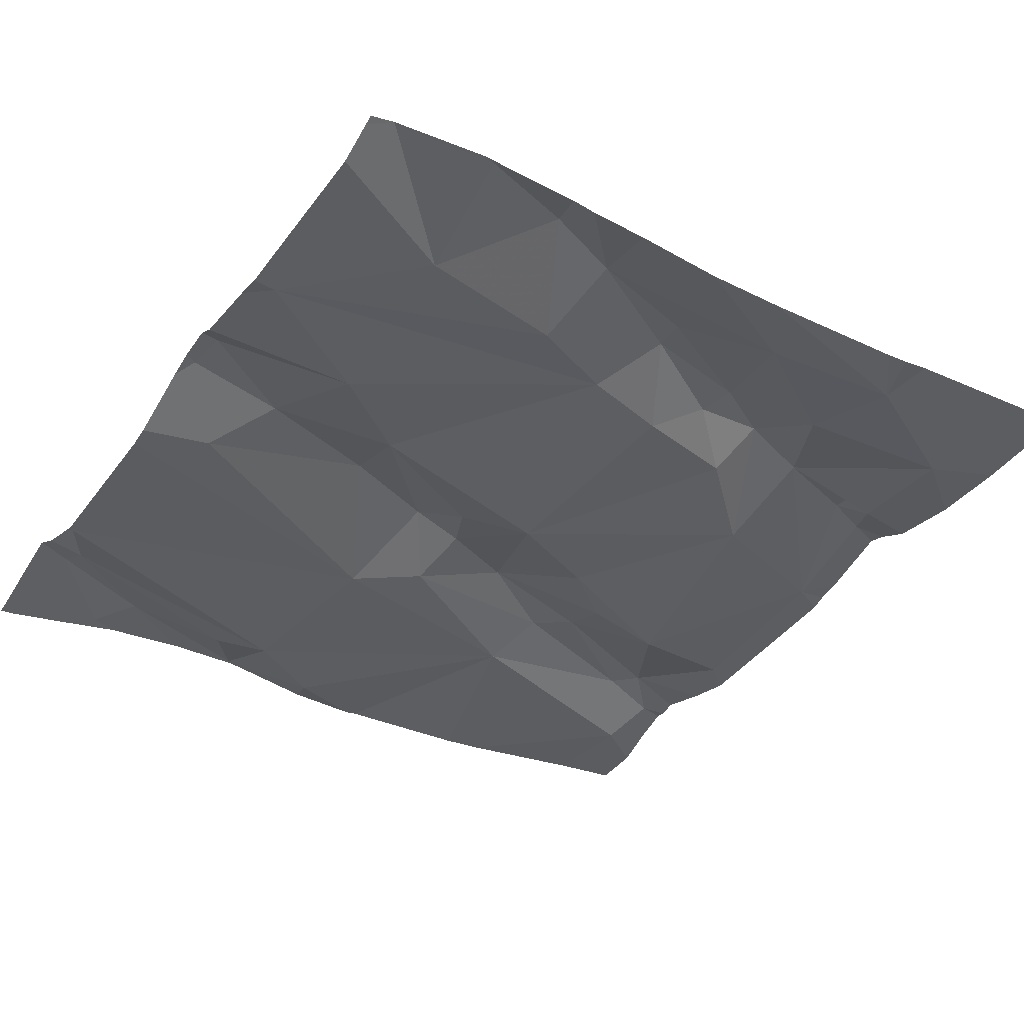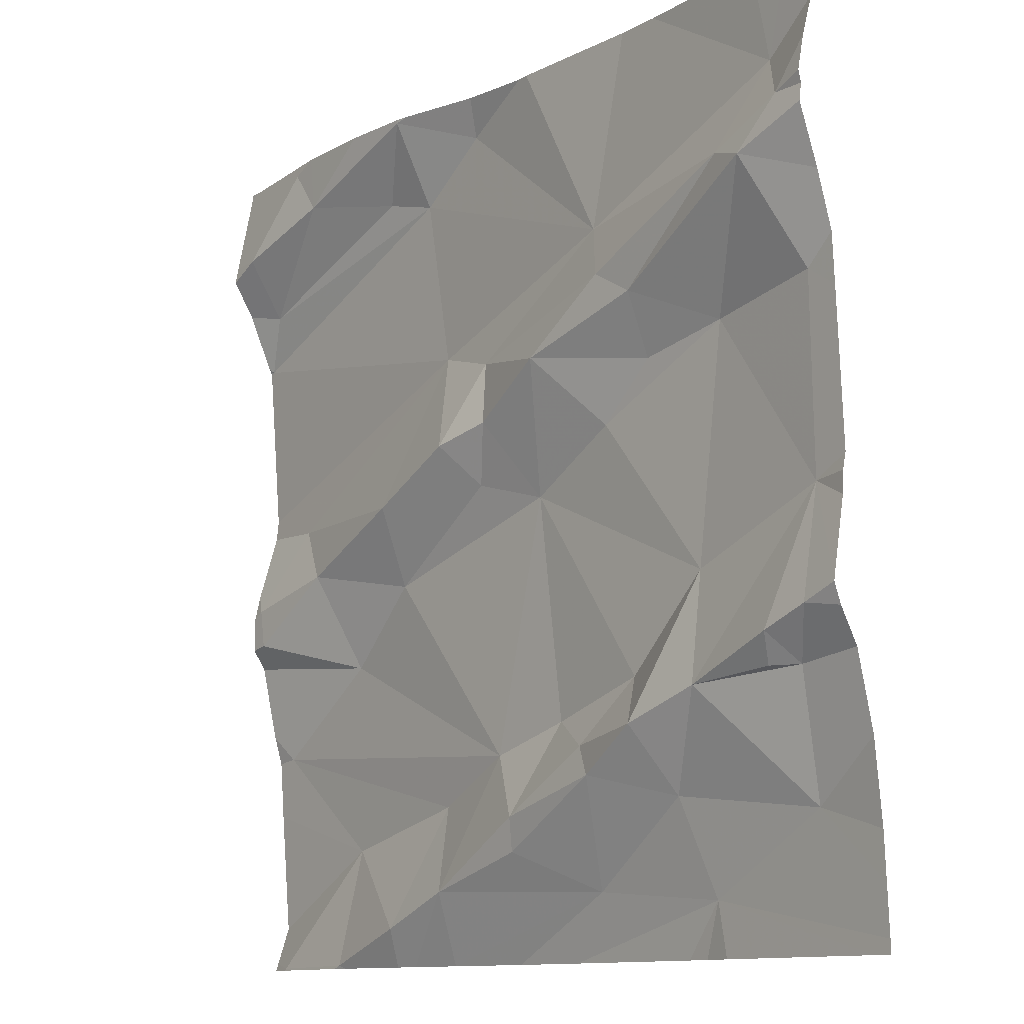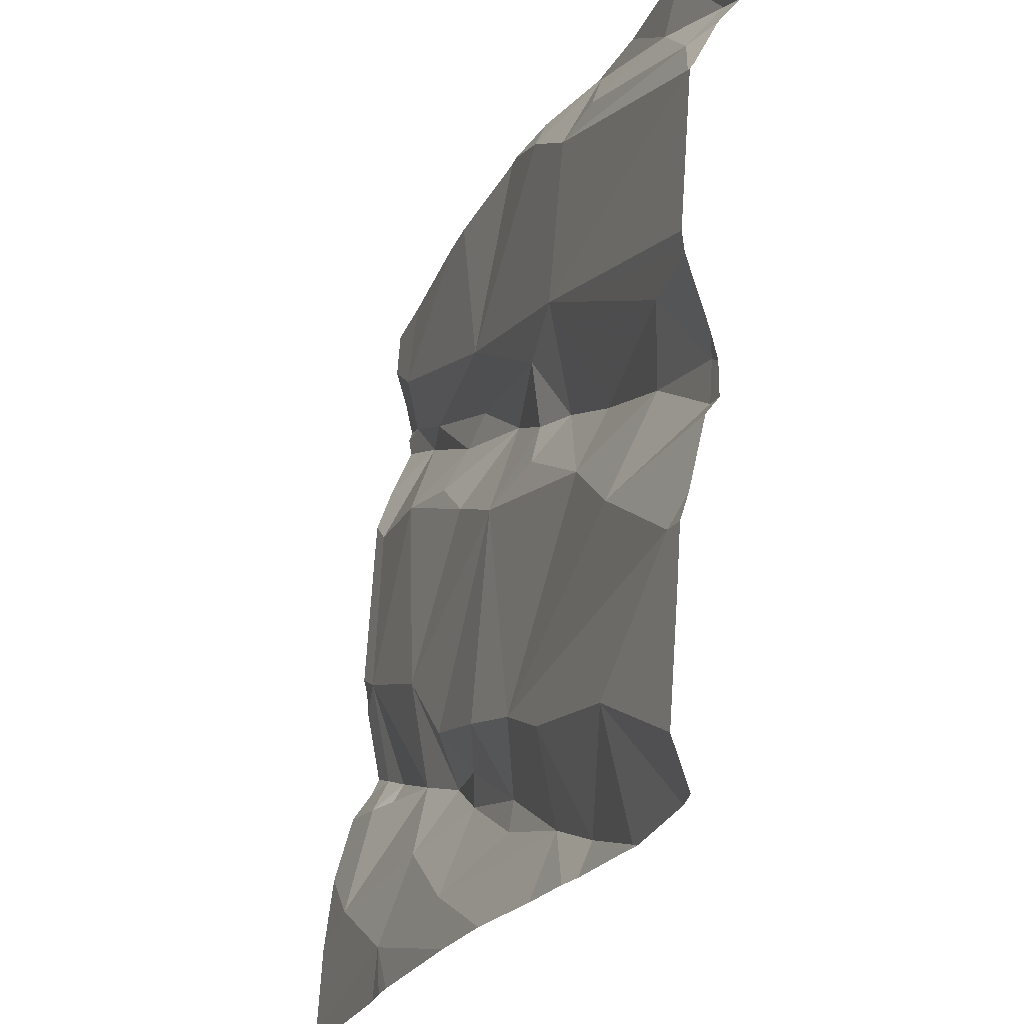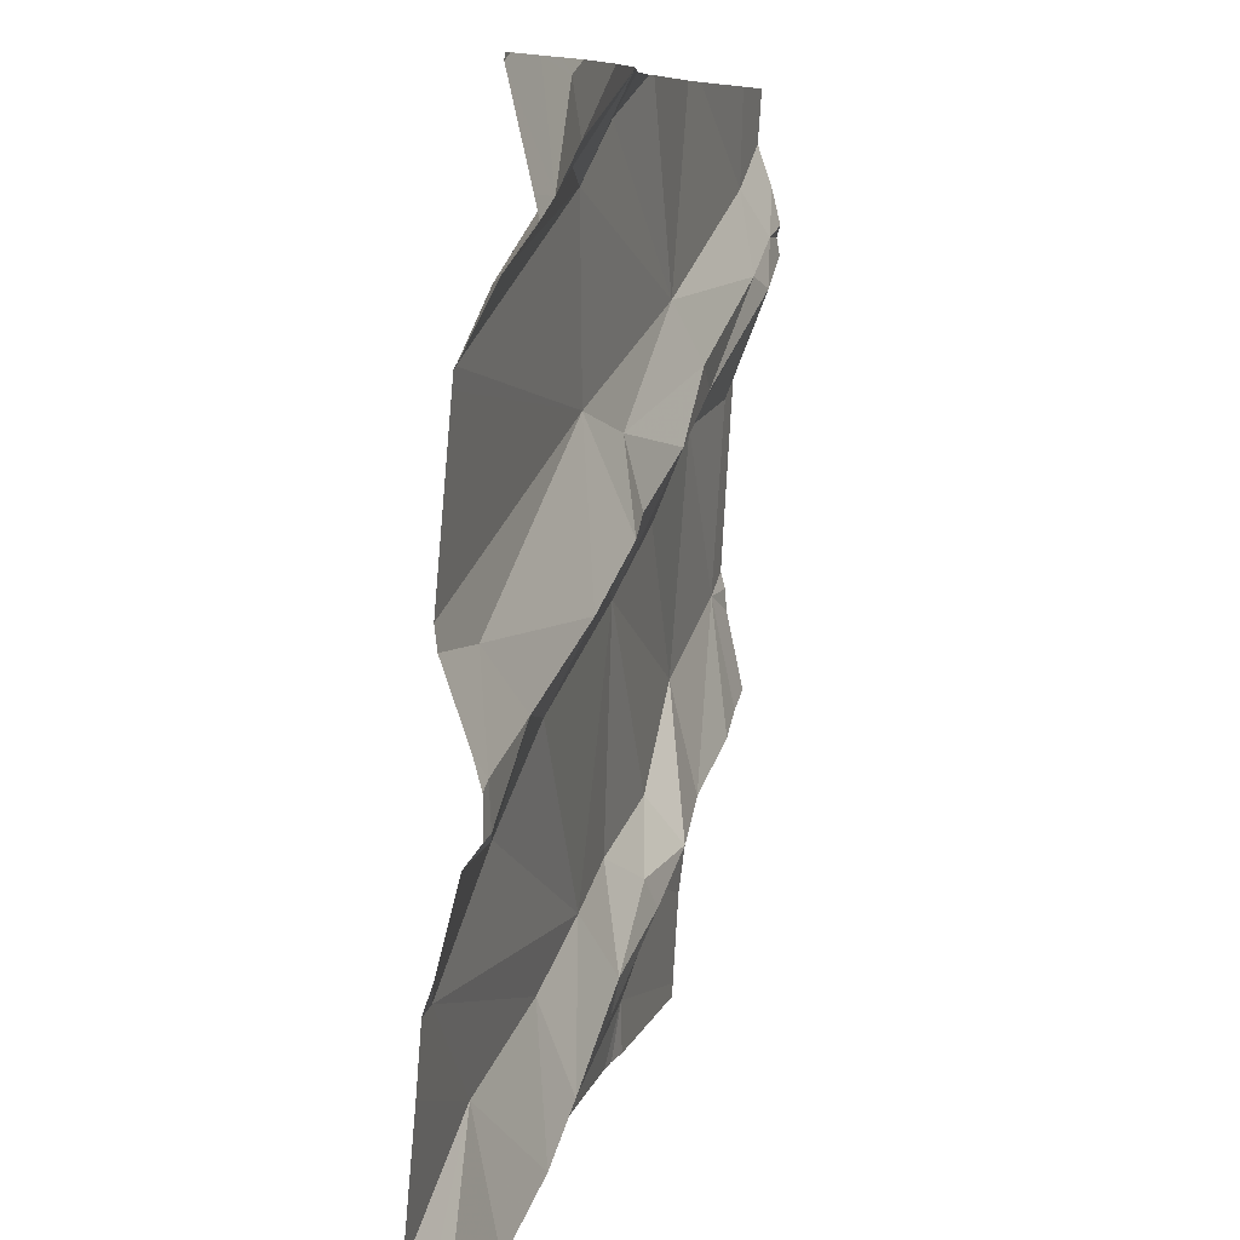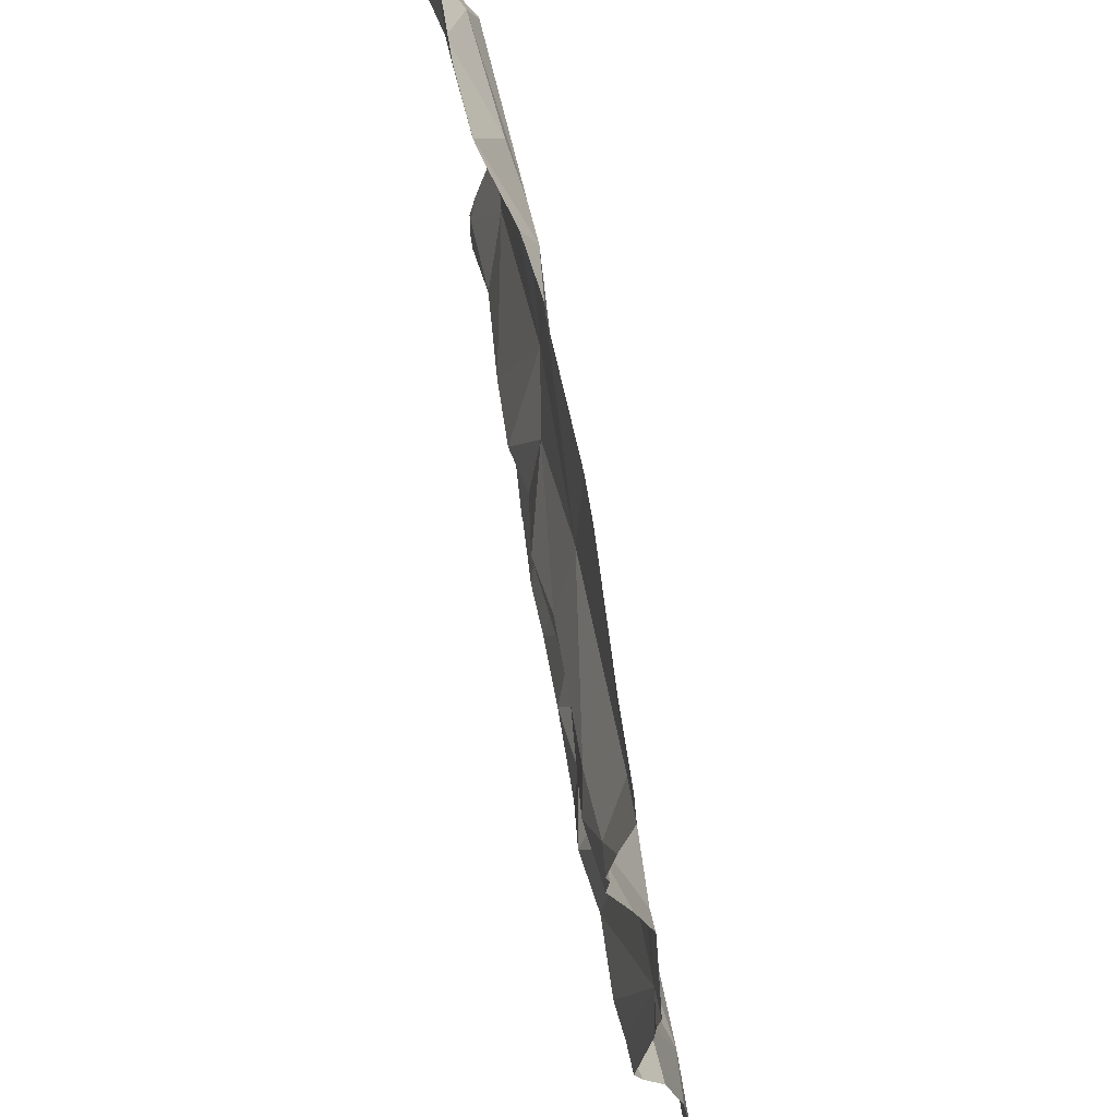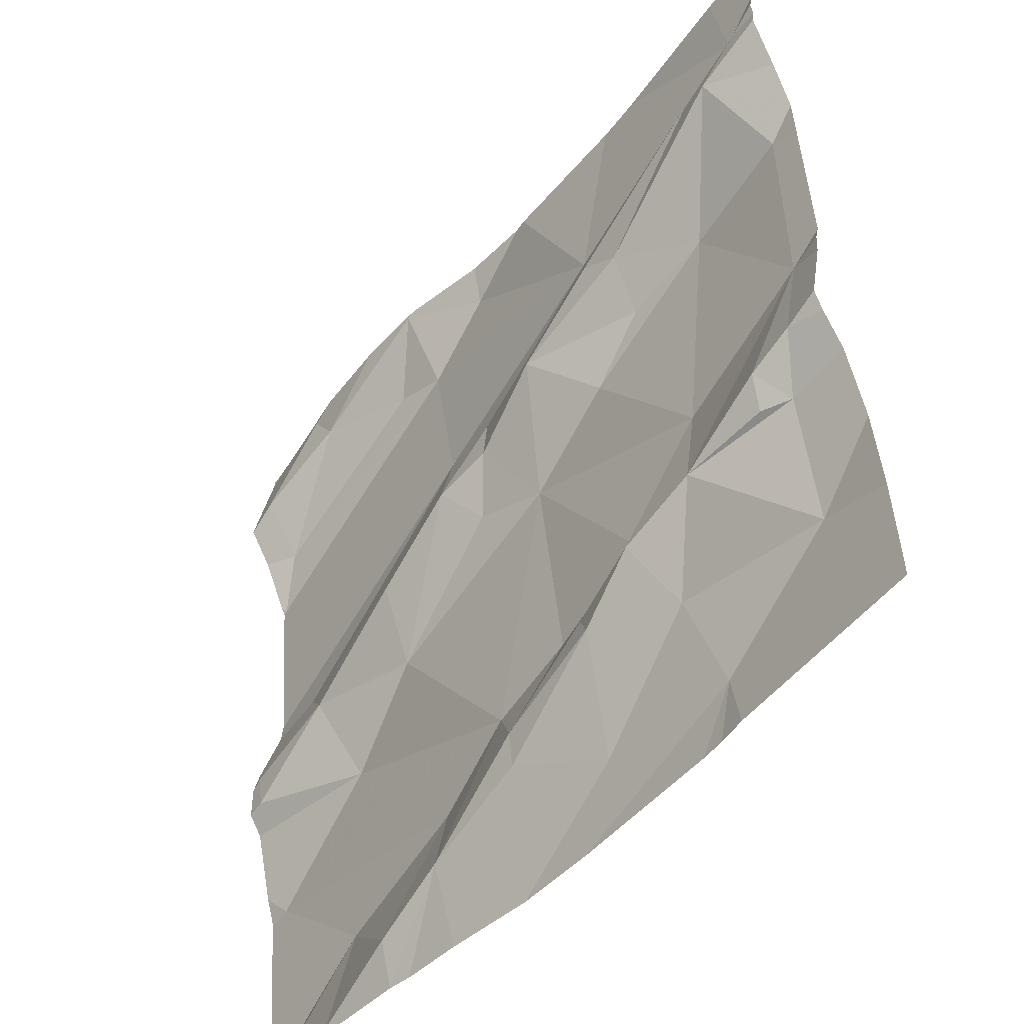
<metadata>
{"format":"obj","ext":"obj","renderer":"f3d","projection":"perspective","resolution":1024,"background":"white","views":[{"elev":-45.3,"azim":-32.9,"up":"+Z"},{"elev":-11.7,"azim":42.7,"up":"+Y"},{"elev":-25.4,"azim":-119.6,"up":"+Y"},{"elev":8.5,"azim":-84.7,"up":"+Y"},{"elev":59.4,"azim":71.5,"up":"+Y"},{"elev":-49.1,"azim":44.7,"up":"+Y"}]}
</metadata>
<code>
v -51.58 265.7 501.7
v -51.58 266.1 501.7
v -52.53 266 501.6
v -51.58 265.3 501.6
v -52.38 266.2 501.6
v -51.58 265.3 501.6
v -51.58 265.6 501.7
v -51.58 265.5 501.7
v -51.58 265.6 501.7
v -52.52 265.7 501.6
v -51.58 265.6 501.7
v -51.58 265.7 501.7
v -51.58 265.4 501.6
v -52.45 265.8 501.6
v -52.5 265.3 501.5
v -52.38 265.4 501.5
v -52.38 265.3 501.6
v -52.51 265.5 501.5
v -52.36 265.6 501.6
v -52.1 265.5 501.6
v -52.26 266.2 501.6
v -52.2 266.1 501.6
v -52.49 266.1 501.6
v -52.08 265.9 501.7
v -52.14 265.8 501.7
v -52.09 265.9 501.6
v -52.4 265.7 501.6
v -52.26 265.7 501.6
v -52.17 266 501.6
v -52.28 265.3 501.6
v -52.1 266.2 501.6
v -52.19 265.4 501.6
v -52 265.5 501.6
v -52.06 265.4 501.6
v -52.21 265.5 501.6
v -52.26 265.8 501.6
v -52.06 265.4 501.6
v -51.93 265.5 501.7
v -51.95 265.5 501.6
v -52.46 266.2 501.6
v -52.01 266.2 501.7
v -51.91 266 501.7
v -52.51 265.7 501.6
v -52.11 266.2 501.6
v -52.21 266.2 501.7
v -52.49 266.1 501.6
v -51.98 265.9 501.7
v -52.02 265.8 501.6
v -52.11 265.8 501.6
v -51.91 265.8 501.6
v -52.38 266.2 501.6
v -52.41 266.2 501.6
v -51.88 266 501.7
v -51.96 265.4 501.6
v -51.8 265.3 501.6
v -51.83 265.4 501.6
v -51.88 265.6 501.6
v -51.86 265.5 501.7
v -52.42 266.2 501.6
v -51.64 266.1 501.7
v -51.7 266 501.7
v -51.84 265.9 501.7
v -51.6 265.3 501.6
v -51.62 265.6 501.7
v -52.26 265.3 501.6
v -51.68 265.5 501.7
v -51.77 265.5 501.7
v -51.67 265.6 501.7
v -51.65 265.5 501.7
v -51.66 265.4 501.6
v -52.29 266.2 501.6
v -51.78 265.7 501.7
v -52.39 265.3 501.6
v -52.51 265.3 501.5
v -51.74 265.9 501.7
v -51.62 265.7 501.7
v -51.84 265.9 501.7
v -52.29 265.3 501.6
v -52.2 265.3 501.6
v -51.61 266.1 501.7
v -52.01 265.3 501.6
v -52.1 265.3 501.6
v -51.66 266 501.7
v -51.61 265.9 501.7
v -51.85 265.3 501.6
v -52.38 265.3 501.6
v -52.53 266 501.6
v -52.53 266 501.6
v -52.53 265.7 501.6
v -52.53 265.7 501.6
v -52.53 265.8 501.5
v -52.53 265.6 501.5
v -52.53 265.6 501.6
v -52.53 266 501.6
v -52.53 266 501.6
v -52.53 265.8 501.5
v -52.53 265.3 501.5
v -52.02 266.2 501.7
v -52.53 265.3 501.5
v -52.53 265.5 501.5
v -52.53 265.5 501.5
v -51.61 266.2 501.7
v -52.2 266.2 501.7
v -52.21 266.2 501.7
v -52.53 265.7 501.6
v -52.53 266.2 501.6
v -52.53 266.1 501.6
v -52.53 266.1 501.6
v -52.53 266.1 501.6
v -51.58 266.1 501.7
v -51.58 266.2 501.7
v -51.58 266.1 501.7
v -51.58 266.1 501.7
v -51.58 265.7 501.7
v -51.58 265.9 501.7
v -51.58 266 501.7
v -51.58 265.9 501.7
v -51.82 265.3 501.6
v -51.79 265.3 501.6
v -51.58 265.3 501.6
v -52.53 265.3 501.5
v -52.4 265.3 501.6
v -52.39 265.3 501.6
v -51.86 266.2 501.7
v -51.81 266.2 501.7
v -51.66 266.2 501.7
v -52.52 266.2 501.6
v -52.53 266.2 501.6
v -51.58 266.2 501.7
f 115 84 117
f 125 60 126
f 90 14 91
f 16 15 17
f 19 18 20
f 22 21 23
f 25 24 26
f 92 19 93
f 114 76 7
f 27 19 28
f 29 3 95
f 78 17 86
f 32 30 78
f 122 17 74
f 33 20 34
f 16 35 18
f 25 29 36
f 97 16 99
f 34 37 38
f 34 39 33
f 20 35 32
f 16 18 100
f 35 20 18
f 35 16 30
f 113 83 116
f 30 16 17
f 124 42 60
f 17 15 74
f 112 80 2
f 22 29 42
f 10 43 27
f 120 4 63
f 45 44 31
f 43 10 89
f 19 27 43
f 27 14 10
f 106 46 40
f 42 44 22
f 26 24 47
f 48 24 49
f 28 19 20
f 42 29 26
f 91 29 96
f 25 49 24
f 47 48 50
f 47 24 48
f 20 33 48
f 26 29 25
f 94 23 108
f 29 22 3
f 51 23 21
f 29 14 36
f 5 51 71
f 93 43 105
f 14 27 36
f 36 27 28
f 36 28 25
f 28 49 25
f 23 51 46
f 51 45 104
f 23 3 22
f 51 52 46
f 51 21 45
f 108 46 109
f 119 55 118
f 98 42 41
f 40 52 59
f 47 53 26
f 37 32 54
f 41 42 124
f 49 28 48
f 81 54 82
f 54 32 79
f 37 34 32
f 34 20 32
f 30 32 35
f 22 44 45
f 111 60 80
f 48 28 20
f 21 22 45
f 54 55 56
f 58 57 39
f 38 39 34
f 60 42 61
f 50 62 47
f 58 39 38
f 67 66 68
f 69 70 8
f 64 68 69
f 69 66 67
f 38 54 56
f 38 56 58
f 58 72 57
f 67 56 70
f 75 72 76
f 59 52 5
f 118 55 85
f 68 66 69
f 67 58 56
f 38 37 54
f 98 44 42
f 55 70 56
f 57 72 48
f 62 77 47
f 82 54 79
f 53 47 77
f 83 61 77
f 9 69 11
f 42 53 61
f 53 77 61
f 67 72 58
f 75 76 84
f 50 72 75
f 67 68 76
f 33 57 48
f 33 39 57
f 111 80 112
f 110 83 113
f 81 55 54
f 83 84 115
f 71 51 104
f 75 84 83
f 84 76 1
f 68 64 76
f 76 64 7
f 124 60 125
f 70 69 67
f 6 55 4
f 60 111 102
f 83 80 61
f 61 80 60
f 75 62 50
f 62 75 77
f 76 72 67
f 50 48 72
f 42 26 53
f 85 55 81
f 75 83 77
f 87 3 88
f 110 80 83
f 5 52 51
f 88 3 94
f 89 10 90
f 79 32 65
f 2 80 110
f 90 10 14
f 40 46 52
f 91 14 29
f 92 18 19
f 1 76 12
f 12 76 114
f 93 19 43
f 73 17 123
f 94 3 23
f 95 3 87
f 96 29 95
f 74 15 97
f 63 55 119
f 97 15 16
f 74 97 121
f 6 70 55
f 63 4 55
f 99 16 101
f 13 70 6
f 100 18 92
f 101 16 100
f 104 45 103
f 103 45 31
f 11 69 8
f 31 44 98
f 105 43 89
f 8 70 13
f 65 32 78
f 107 46 106
f 9 64 69
f 86 17 73
f 108 23 46
f 109 46 107
f 7 64 9
f 116 83 115
f 102 111 129
f 117 84 1
f 78 30 17
f 123 17 122
f 126 60 102
f 127 106 40
f 128 106 127

</code>
